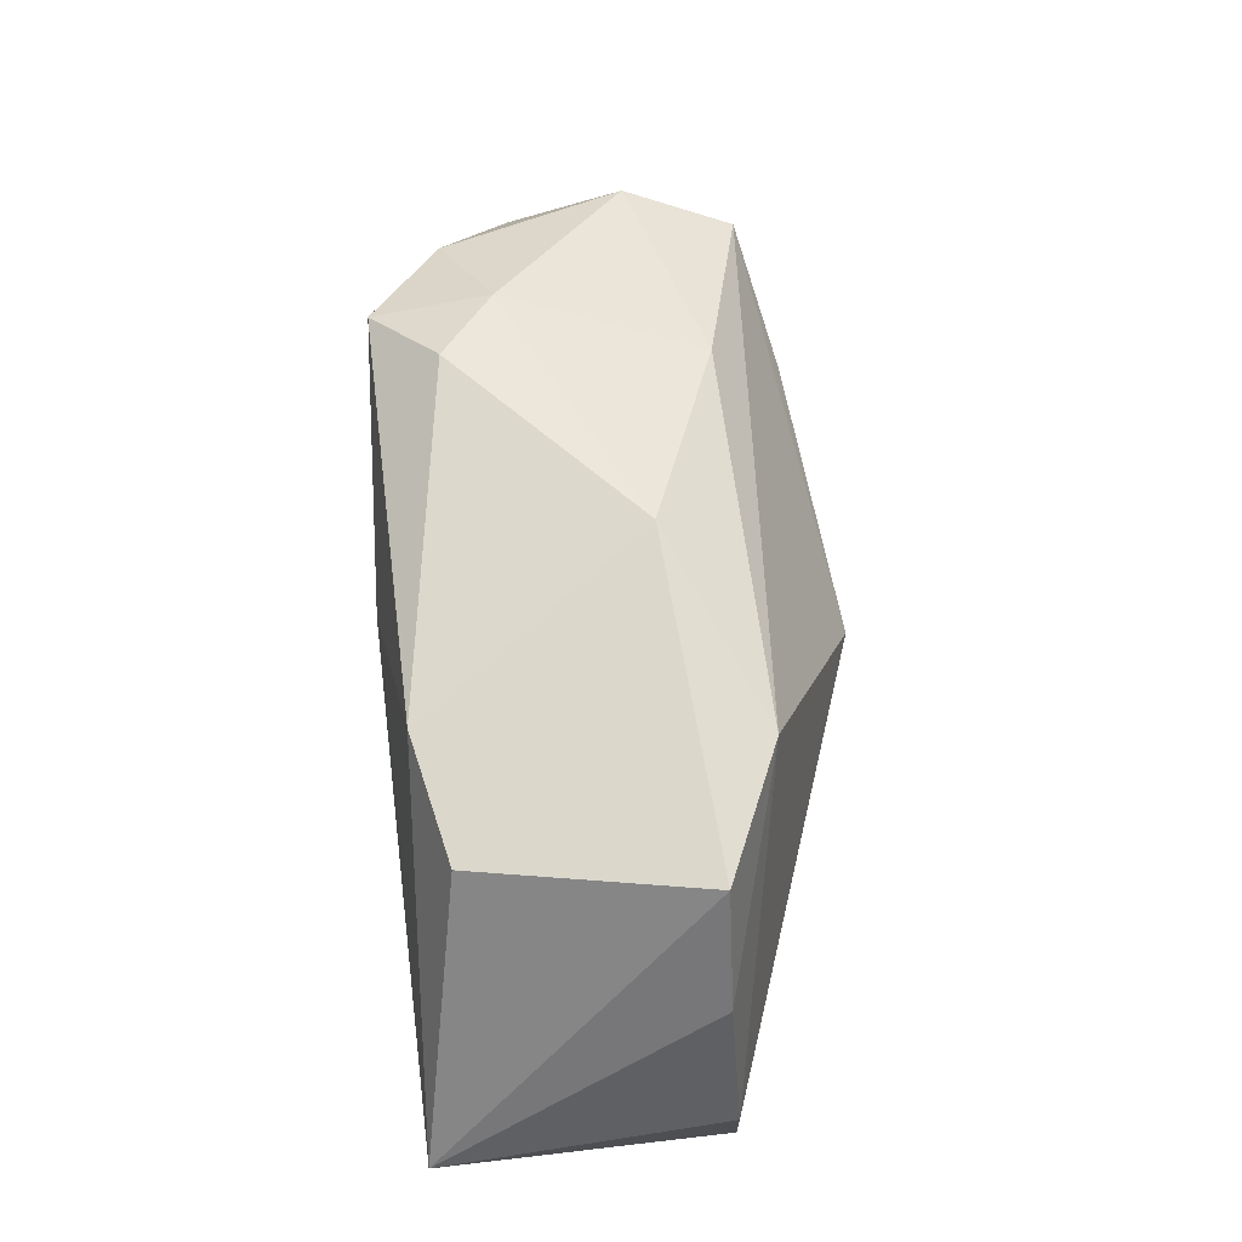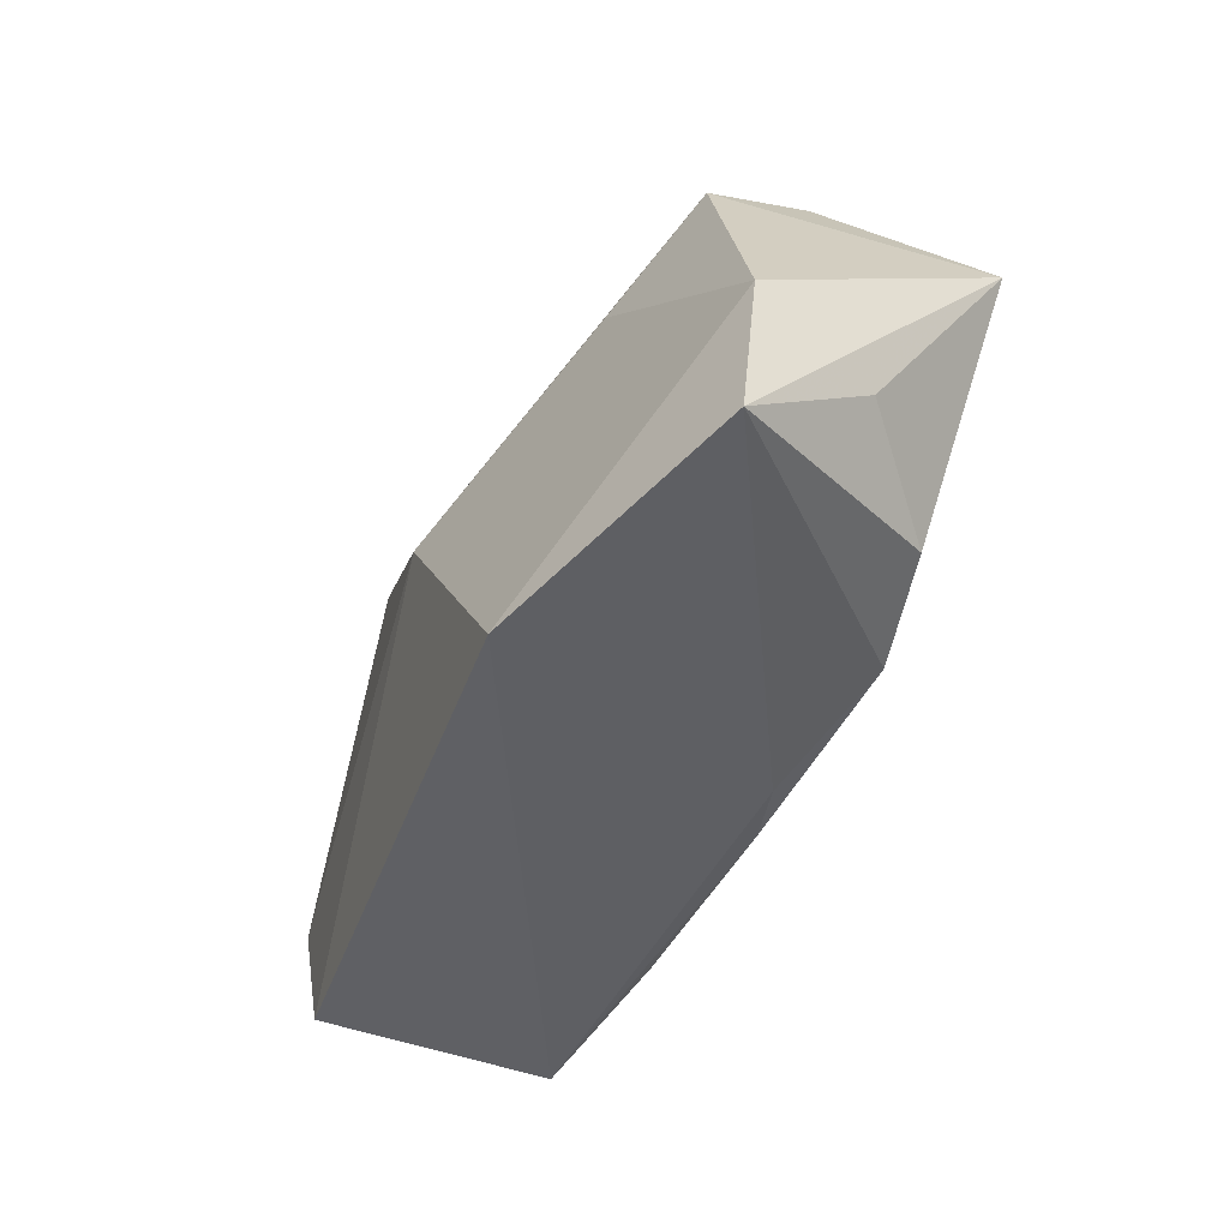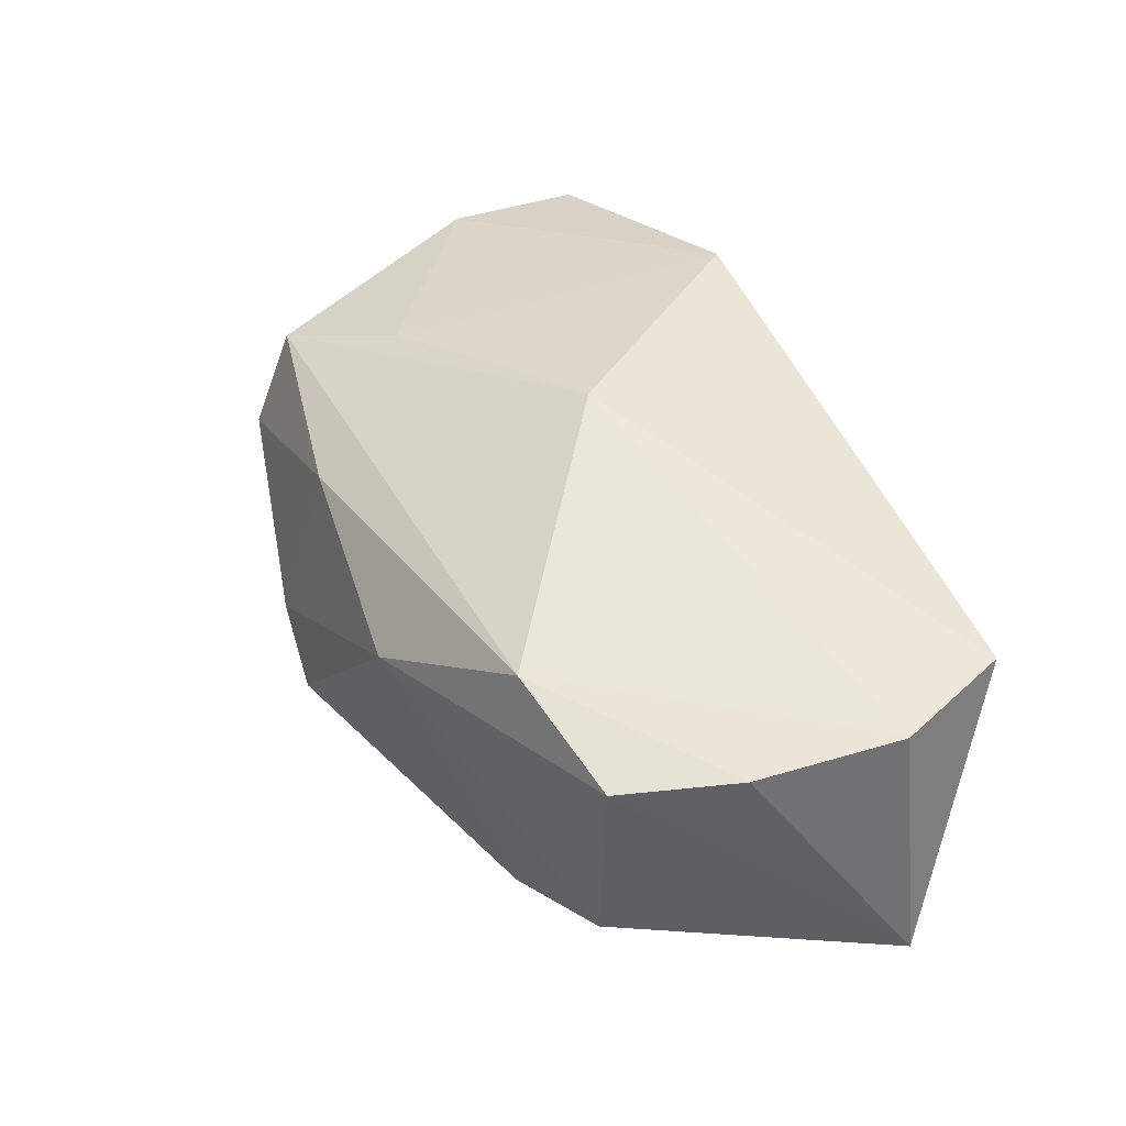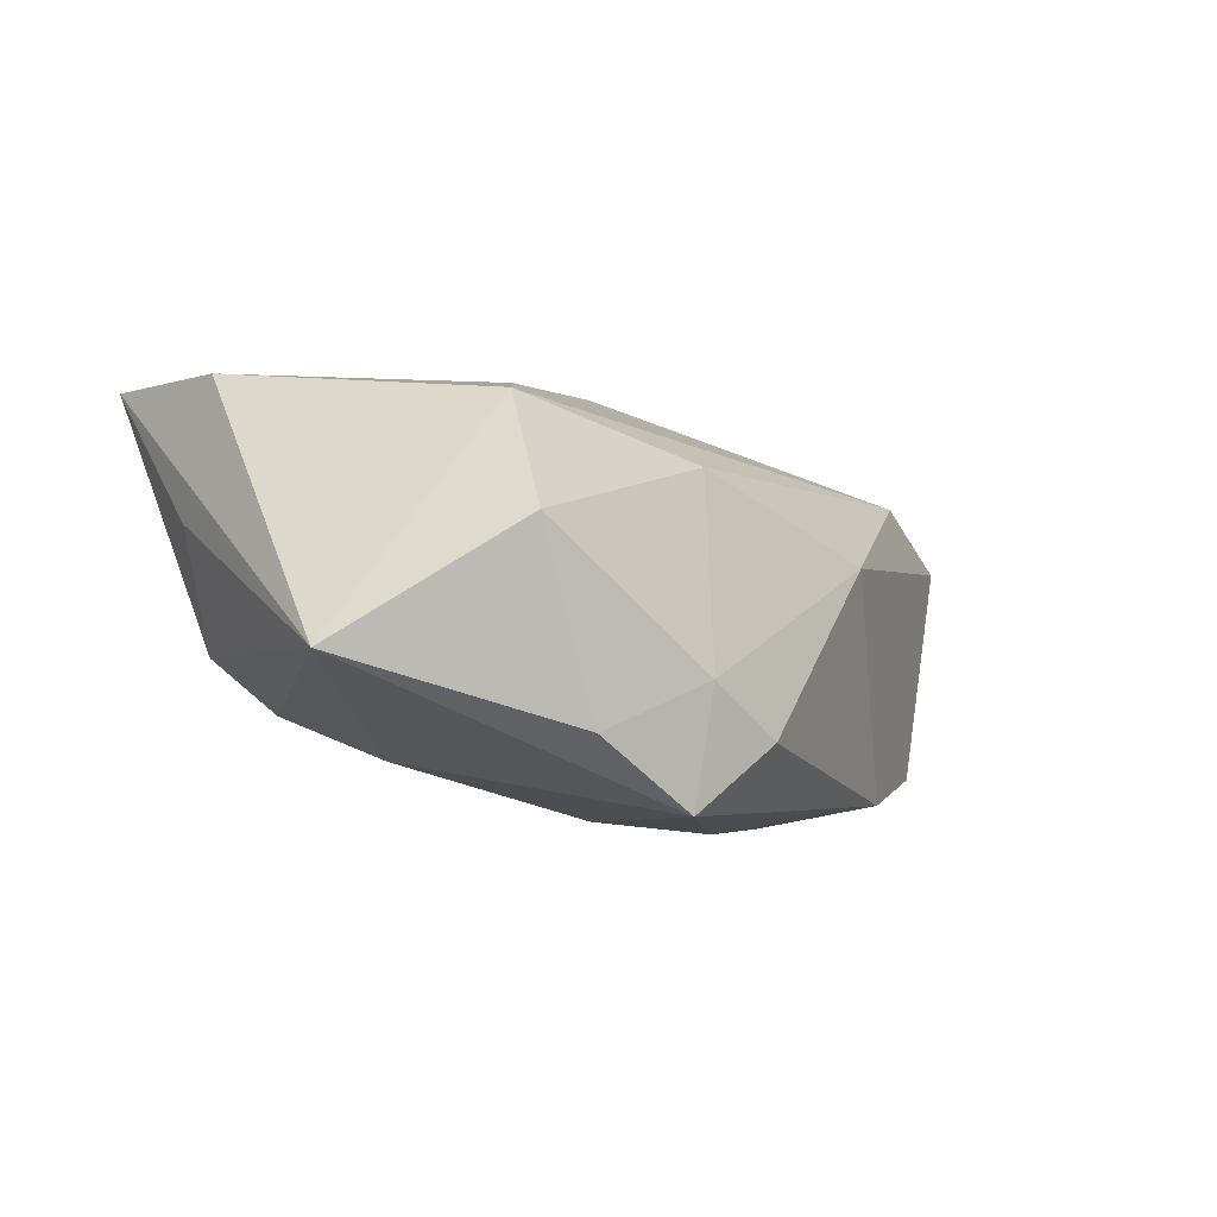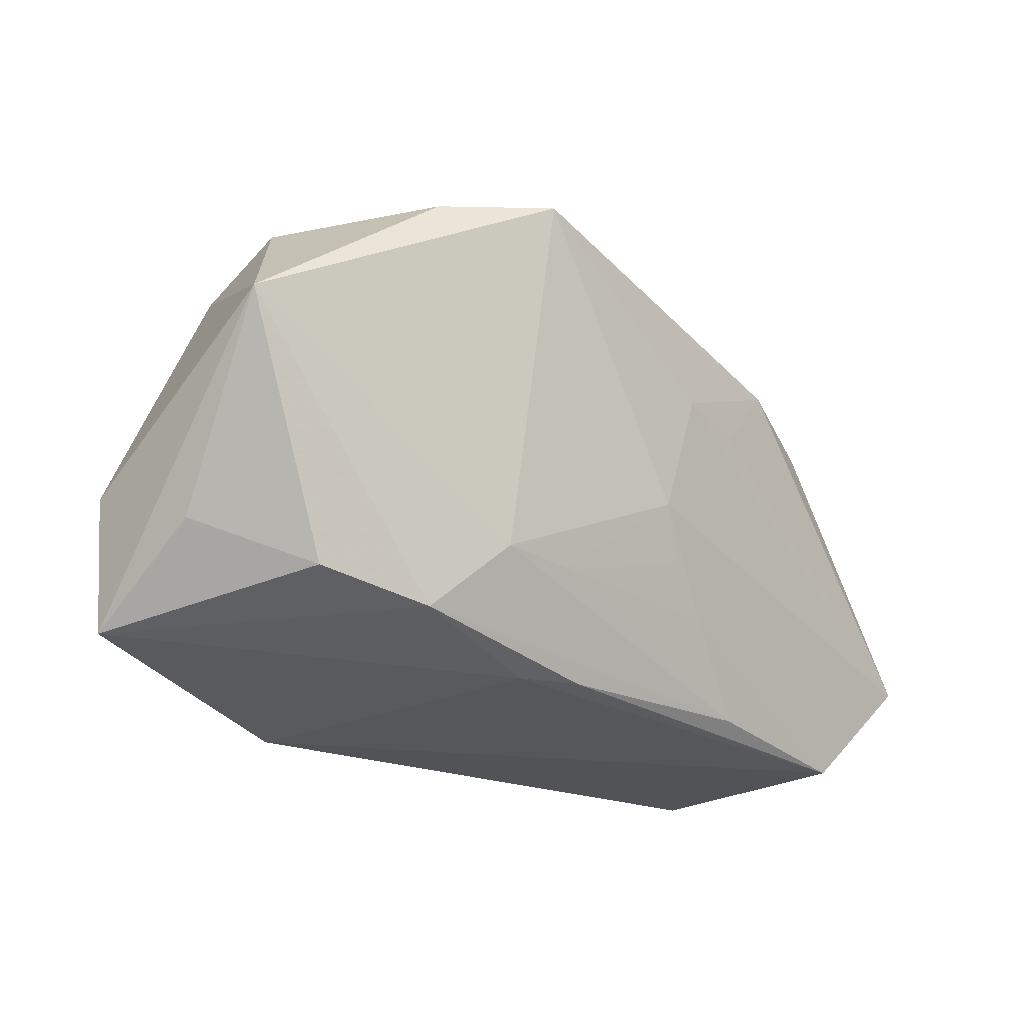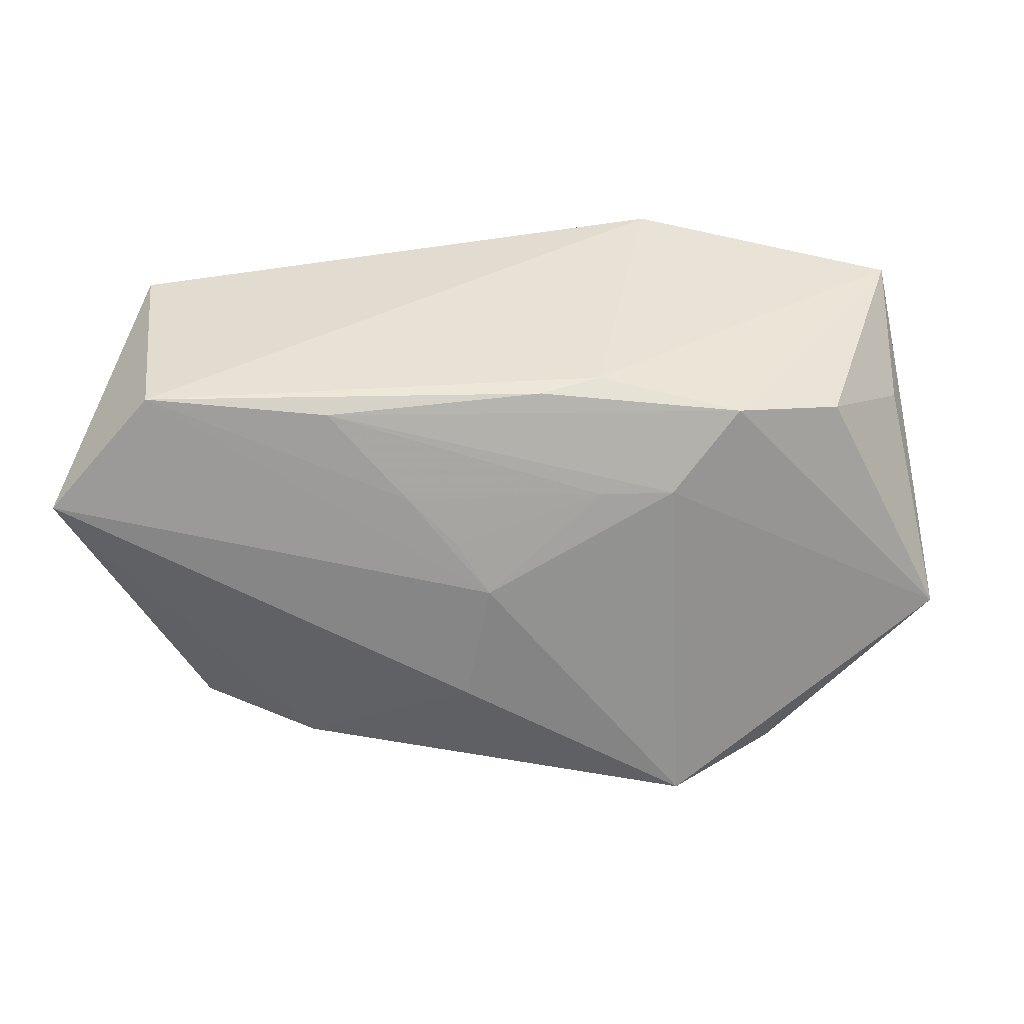
<metadata>
{"format":"obj","ext":"obj","renderer":"f3d","projection":"perspective","resolution":1024,"background":"white","views":[{"elev":52.1,"azim":-92.7,"up":"+Y"},{"elev":-43.4,"azim":57.6,"up":"+Y"},{"elev":39.7,"azim":-115.6,"up":"+Z"},{"elev":-8.7,"azim":127.8,"up":"+Z"},{"elev":-21.7,"azim":132.0,"up":"+Y"},{"elev":-55.0,"azim":1.7,"up":"+Z"}]}
</metadata>
<code>
v -0.01662 -0.01921 -0.0134
v -0.03849 0.003874 0.00722
v -0.03309 -0.02142 -0.01345
v 0.01238 0.02138 0.00871
v 0.01426 -0.02142 0.02058
v -0.0005295 -0.0002726 0.01988
v 0.0404 -0.005004 0.01478
v -0.03468 0.01471 0.006932
v -0.04271 -0.01147 -0.01619
v -0.04049 -0.009891 0.008123
v -0.00515 -0.006432 -0.01646
v 0.01597 0.02281 -0.01909
v 0.008725 -0.01944 -0.008278
v -0.03129 0.01353 -0.01297
v 0.02196 -0.01607 -0.00943
v 0.04241 0.008285 -0.00779
v 0.003214 -0.01925 -0.0106
v 0.02175 0.009382 0.01555
v -0.007308 0.02361 0.003017
v 0.008631 -0.009892 -0.01385
v -0.002187 -0.00145 -0.01771
v 0.03901 -0.01735 0.01533
v 0.03175 -0.0139 -0.005679
v -0.02076 0.01662 -0.01605
v 0.01605 0.02487 -0.008781
v -0.00477 0.009731 -0.01909
v 0.0155 -0.009447 -0.01318
v -0.009555 -0.01096 -0.01545
v 0.02563 0.02107 -0.01338
v 0.03135 0.01741 0.01203
v 0.03913 -0.009233 0.003668
v 0.008796 0.0256 -0.01311
v -0.02305 0.01718 0.01128
v -0.01222 0.008438 -0.01825
v 0.03217 0.02098 0.002327
v -0.03597 -0.02142 0.008657
f 9 8 14
f 6 5 18
f 18 30 6
f 19 14 8
f 9 14 24
f 14 19 24
f 36 5 6
f 6 10 36
f 36 10 9
f 2 8 9
f 9 10 2
f 33 19 8
f 8 2 33
f 6 30 33
f 33 10 6
f 33 2 10
f 12 21 26
f 26 21 9
f 26 24 12
f 13 22 5
f 15 22 13
f 15 1 27
f 27 21 12
f 7 18 5
f 5 22 7
f 30 18 7
f 32 25 12
f 19 25 32
f 12 24 32
f 32 24 19
f 4 25 19
f 4 33 30
f 19 33 4
f 35 4 30
f 25 4 35
f 9 24 34
f 34 26 9
f 24 26 34
f 17 1 15
f 15 13 17
f 23 22 15
f 16 7 22
f 16 23 15
f 30 7 16
f 16 35 30
f 16 27 12
f 15 27 16
f 29 16 12
f 12 25 29
f 25 35 29
f 35 16 29
f 3 36 9
f 1 17 3
f 5 36 3
f 3 28 1
f 3 17 13
f 3 13 5
f 9 21 3
f 21 28 3
f 11 28 21
f 20 27 1
f 1 28 20
f 28 11 20
f 21 27 20
f 20 11 21
f 22 23 31
f 31 16 22
f 23 16 31

</code>
